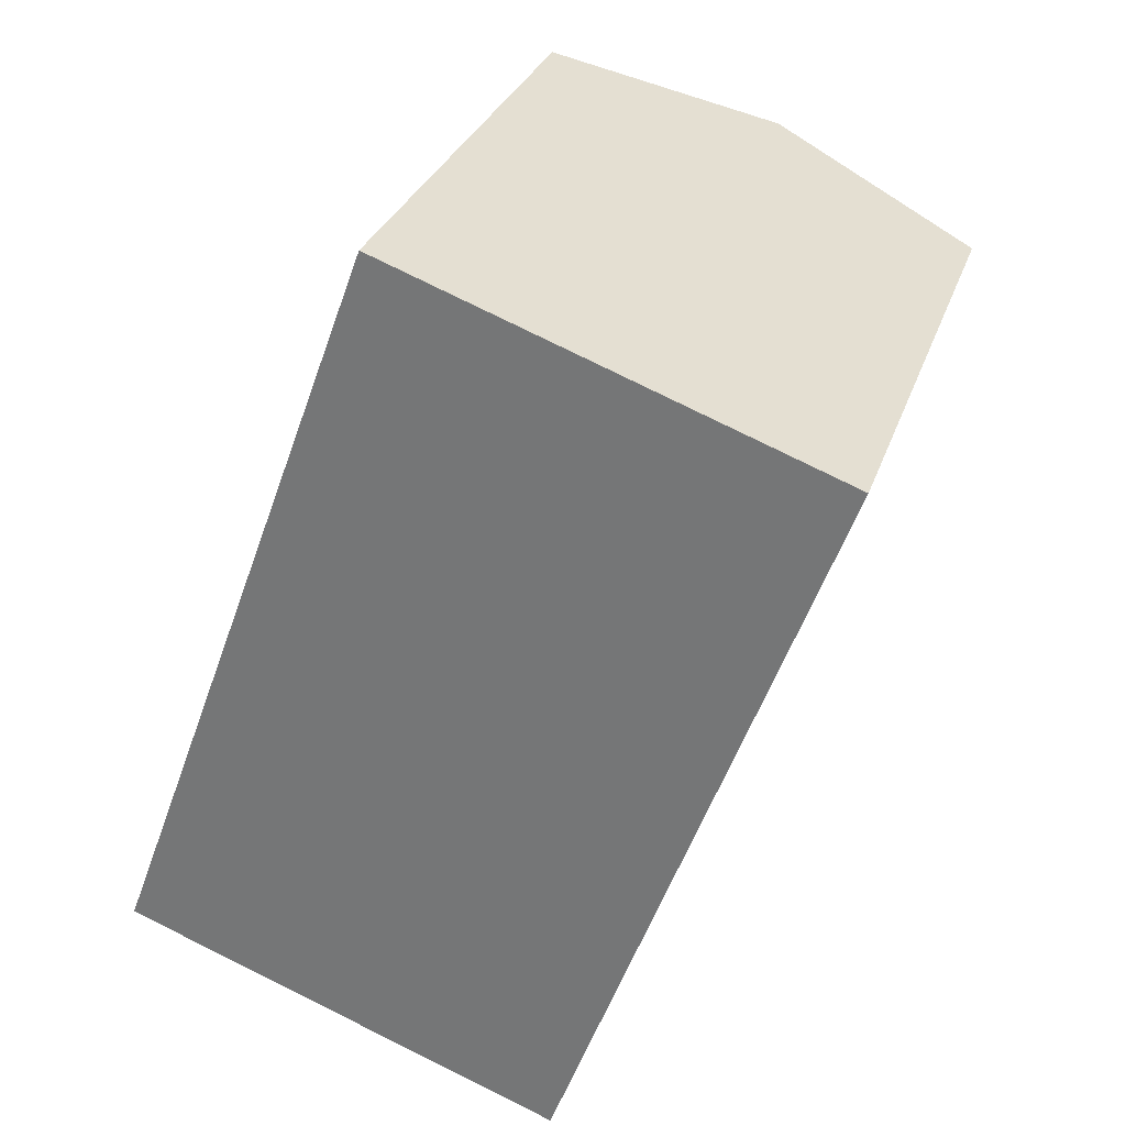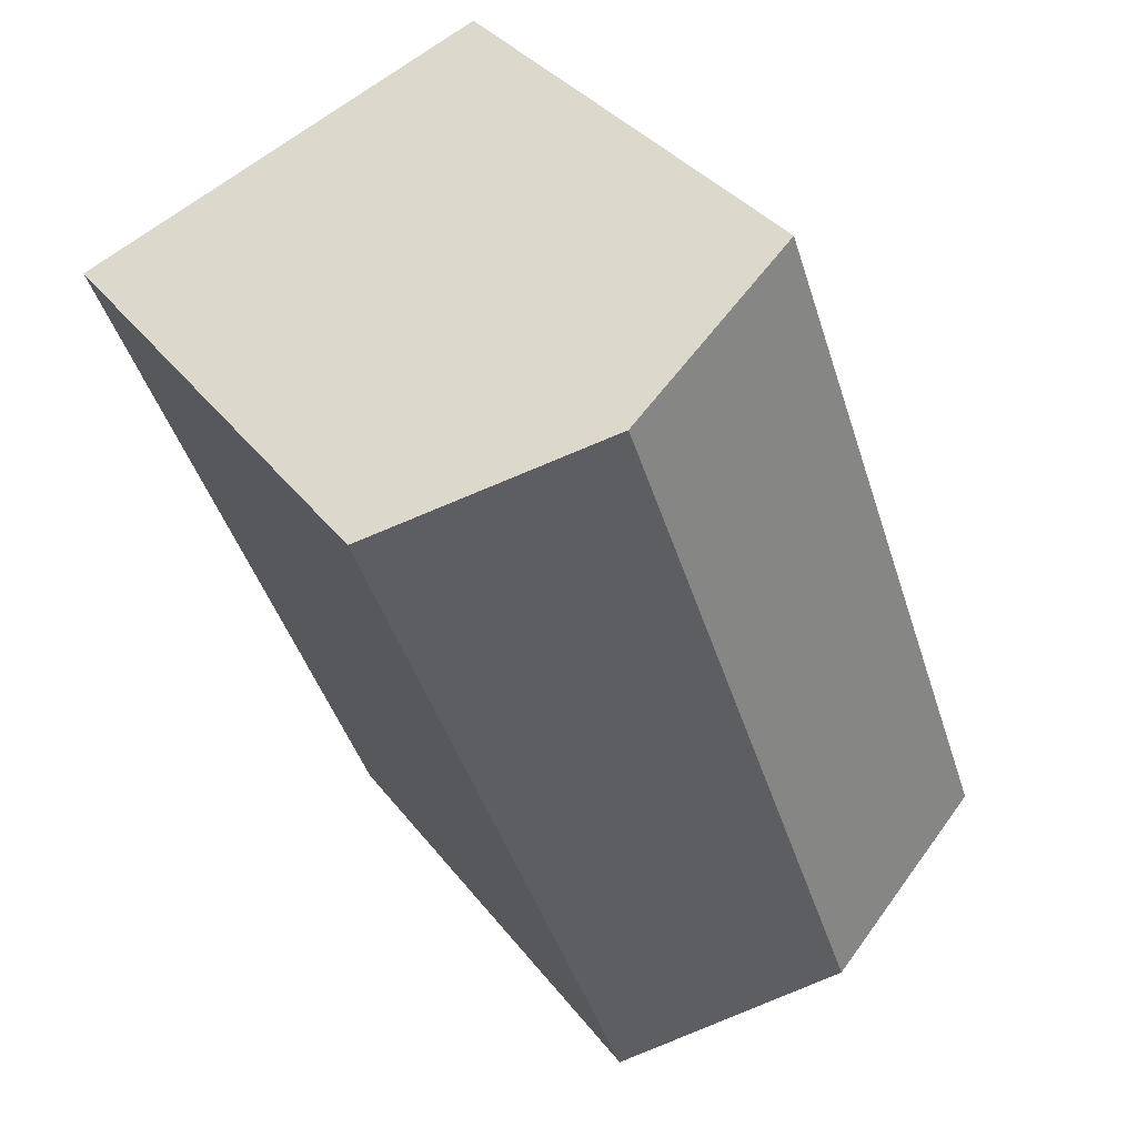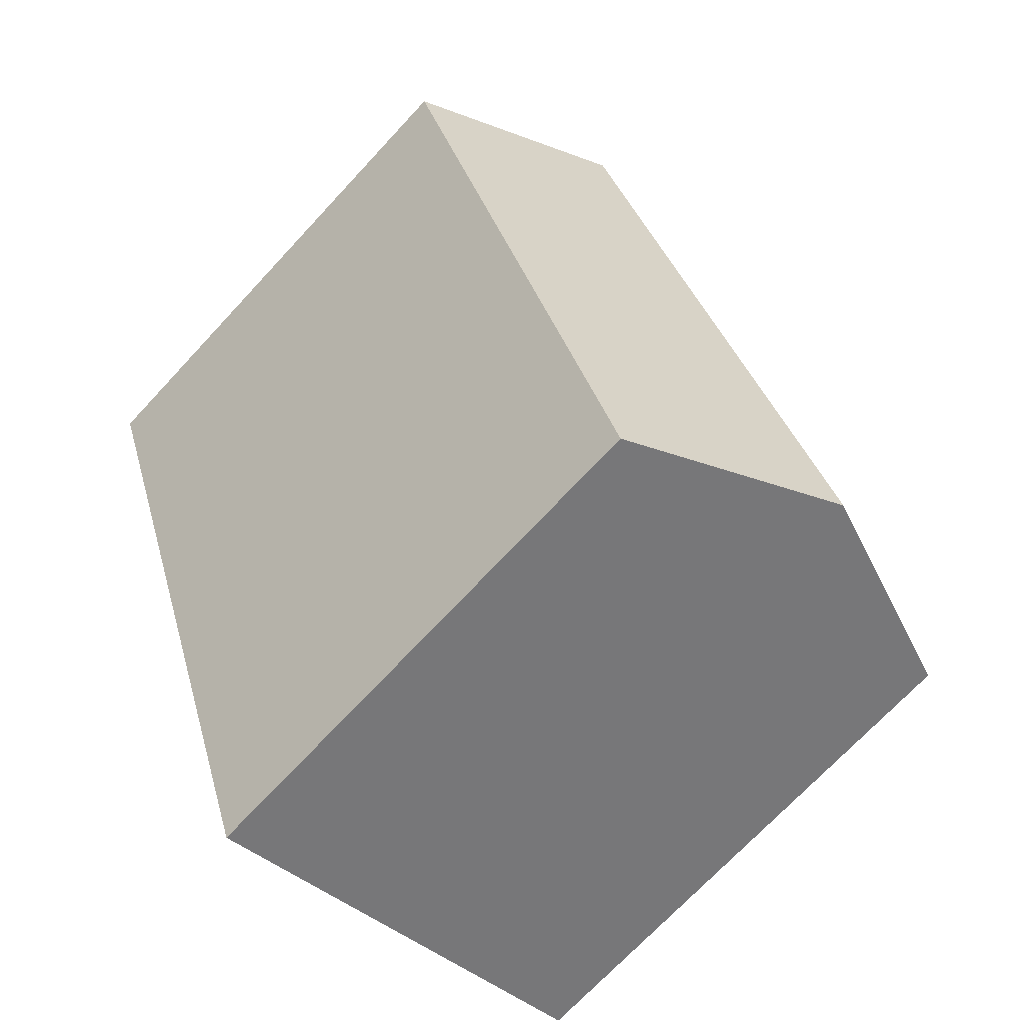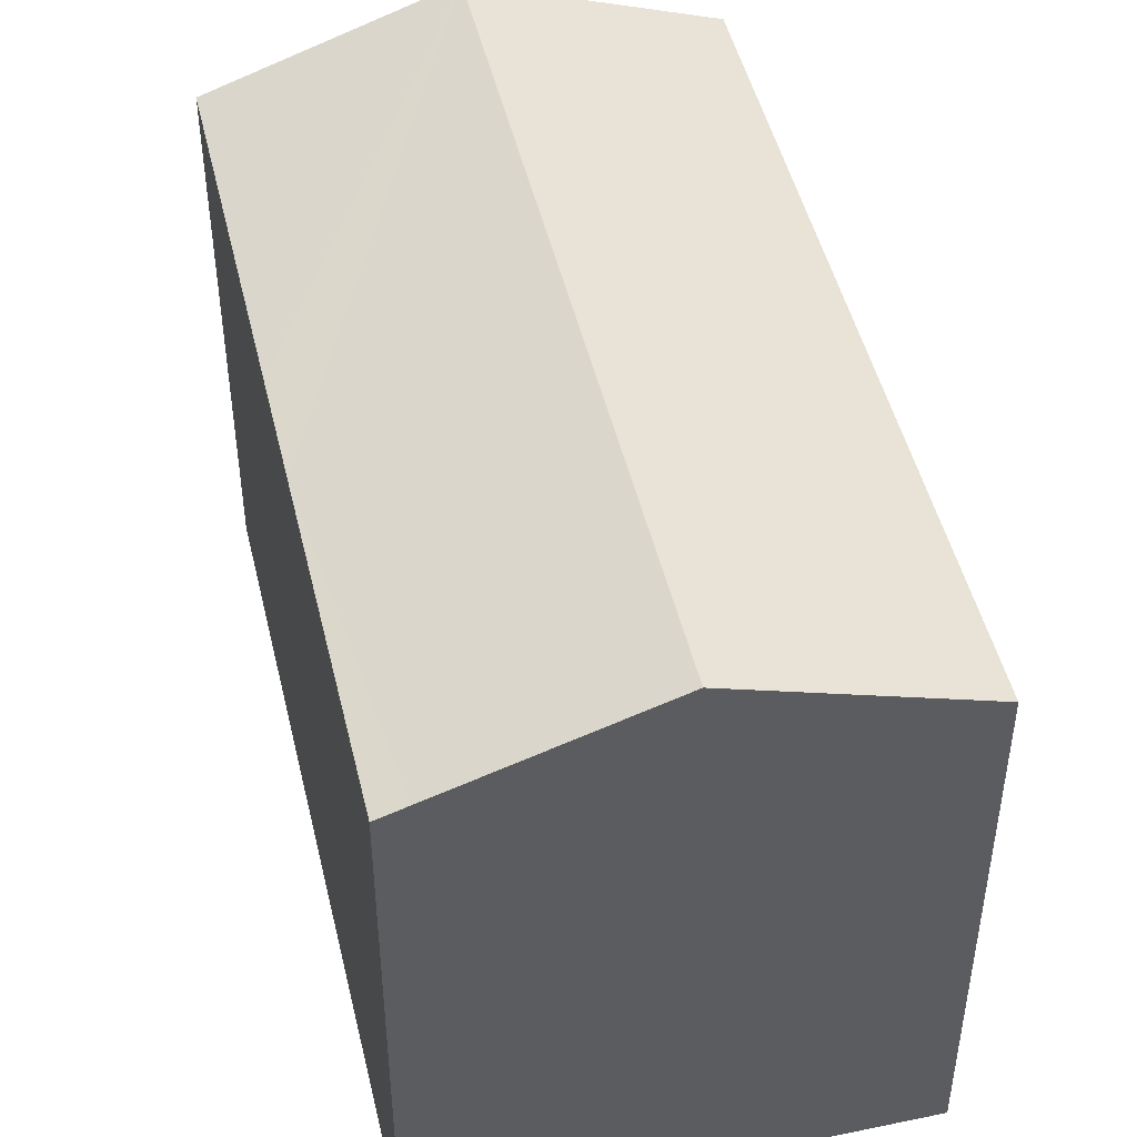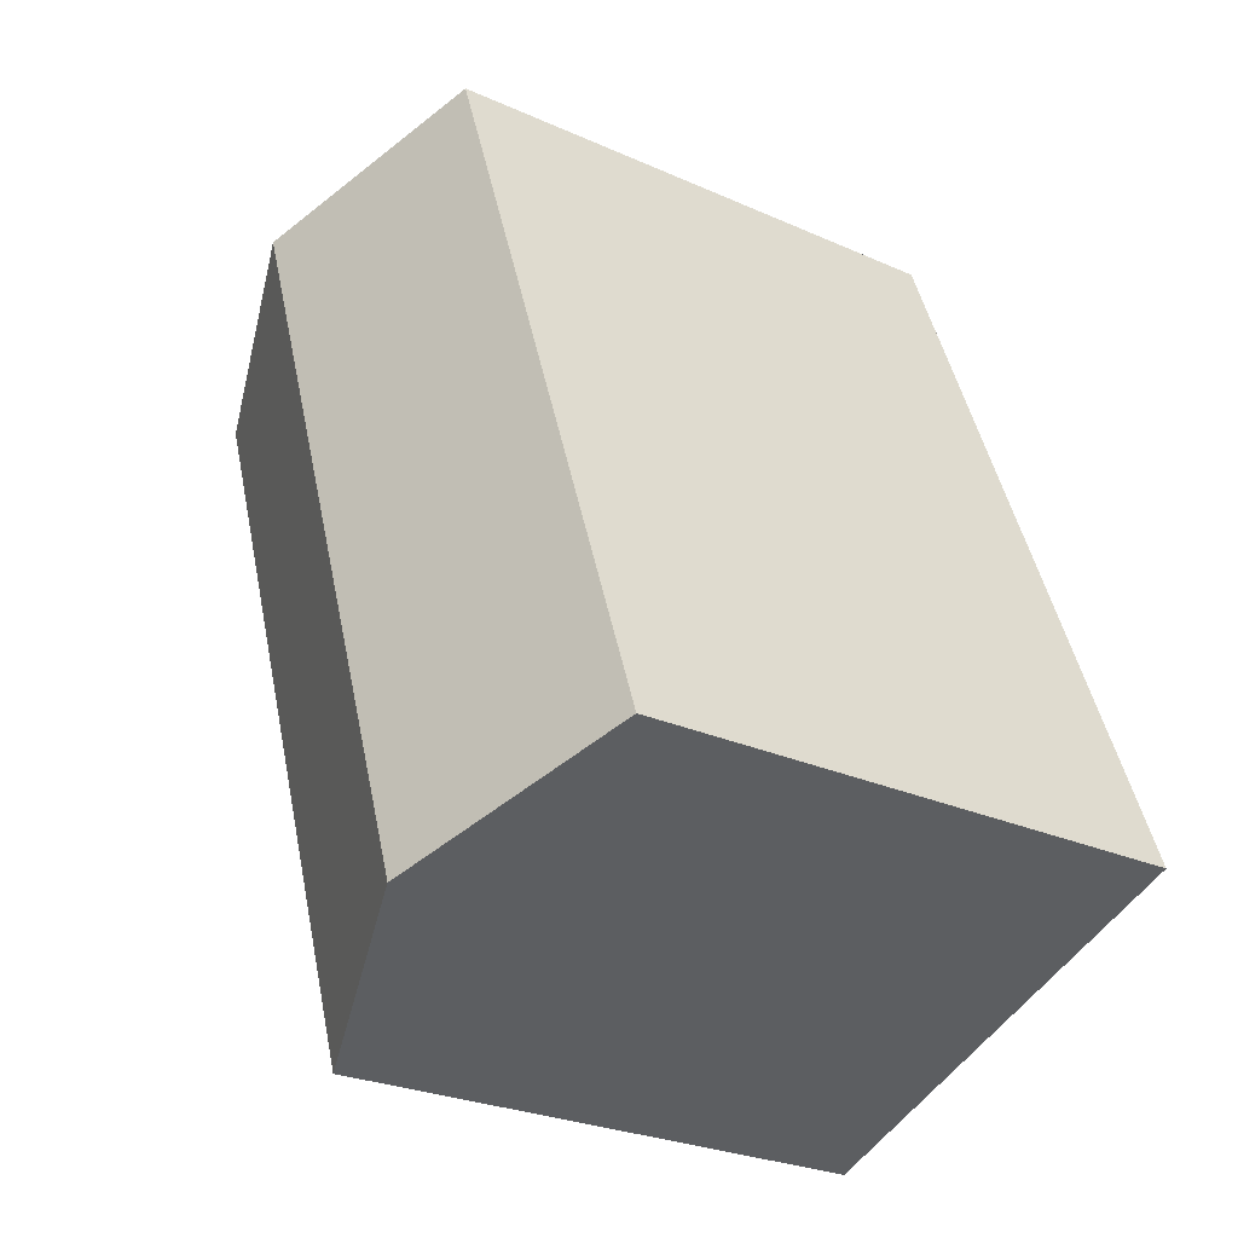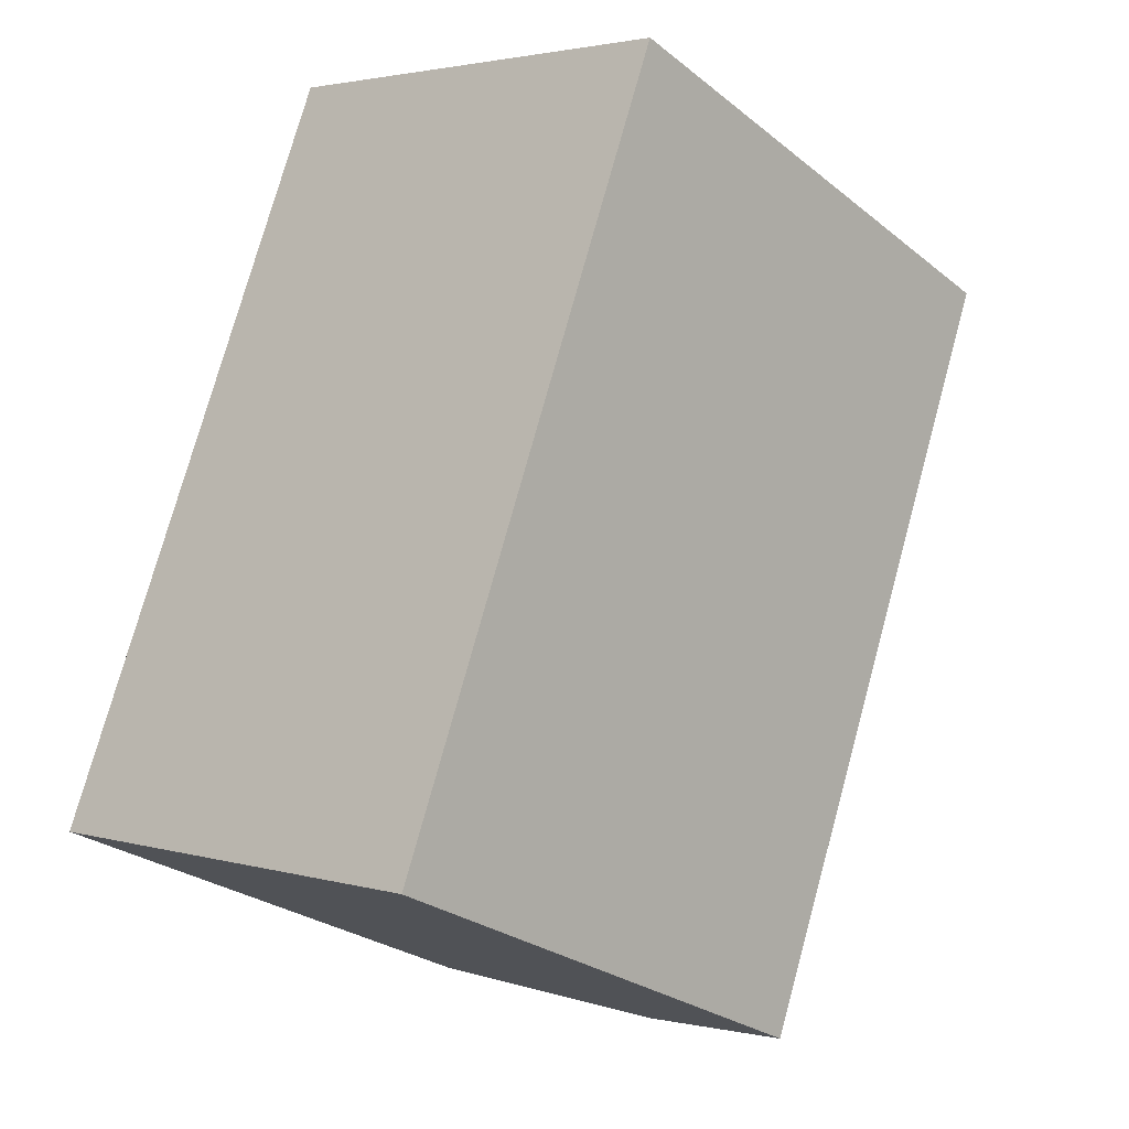
<metadata>
{"format":"obj","ext":"obj","renderer":"f3d","projection":"perspective","resolution":1024,"background":"white","views":[{"elev":29.7,"azim":17.0,"up":"+Z"},{"elev":35.2,"azim":148.0,"up":"+Z"},{"elev":-71.1,"azim":137.1,"up":"+Z"},{"elev":48.0,"azim":6.9,"up":"+Y"},{"elev":-26.9,"azim":-124.7,"up":"+Z"},{"elev":-27.0,"azim":39.5,"up":"+Z"}]}
</metadata>
<code>
v  5.684 16.13 -2.095
v  18.47 14.06 15.24
v  11.36 14.06 -4.188
v  12.79 16.13 17.32
v  17.63 14.36 15.55
v  7.827 14.32 19.13
v  4.144 14.06 11.3
v  7.11 14.06 19.39
v  3.145 14.06 8.578
v  0.238 14.06 0.649
v  0 14.06 8.607e-16
v  0 0 0
v  7.11 -1.187e-15 19.39
v  4.144 -6.921e-16 11.3
v  0.238 -3.974e-17 0.649
v  3.145 -5.253e-16 8.578
v  18.47 -9.332e-16 15.24
v  17.63 -9.521e-16 15.55
v  7.827 -1.171e-15 19.13
v  12.79 -1.06e-15 17.32
v  11.36 2.564e-16 -4.188
v  5.684 1.283e-16 -2.095
g defaultobject
f 1 2 3
f 2 1 4
f 2 4 5
f 6 7 8
f 7 6 4
f 7 4 1
f 7 1 9
f 9 1 10
f 10 1 11
f 12 10 11
f 10 12 9
f 9 12 7
f 7 12 8
f 8 12 13
f 13 12 14
f 14 12 15
f 14 15 16
f 13 6 8
f 6 13 4
f 4 13 5
f 5 13 2
f 2 13 17
f 17 13 18
f 18 13 19
f 18 19 20
f 17 3 2
f 3 17 21
f 1 12 11
f 12 1 3
f 12 3 22
f 22 3 21
f 14 19 13
f 19 14 20
f 20 14 18
f 18 14 17
f 17 14 21
f 21 14 16
f 21 16 15
f 21 15 12
f 21 12 22

</code>
